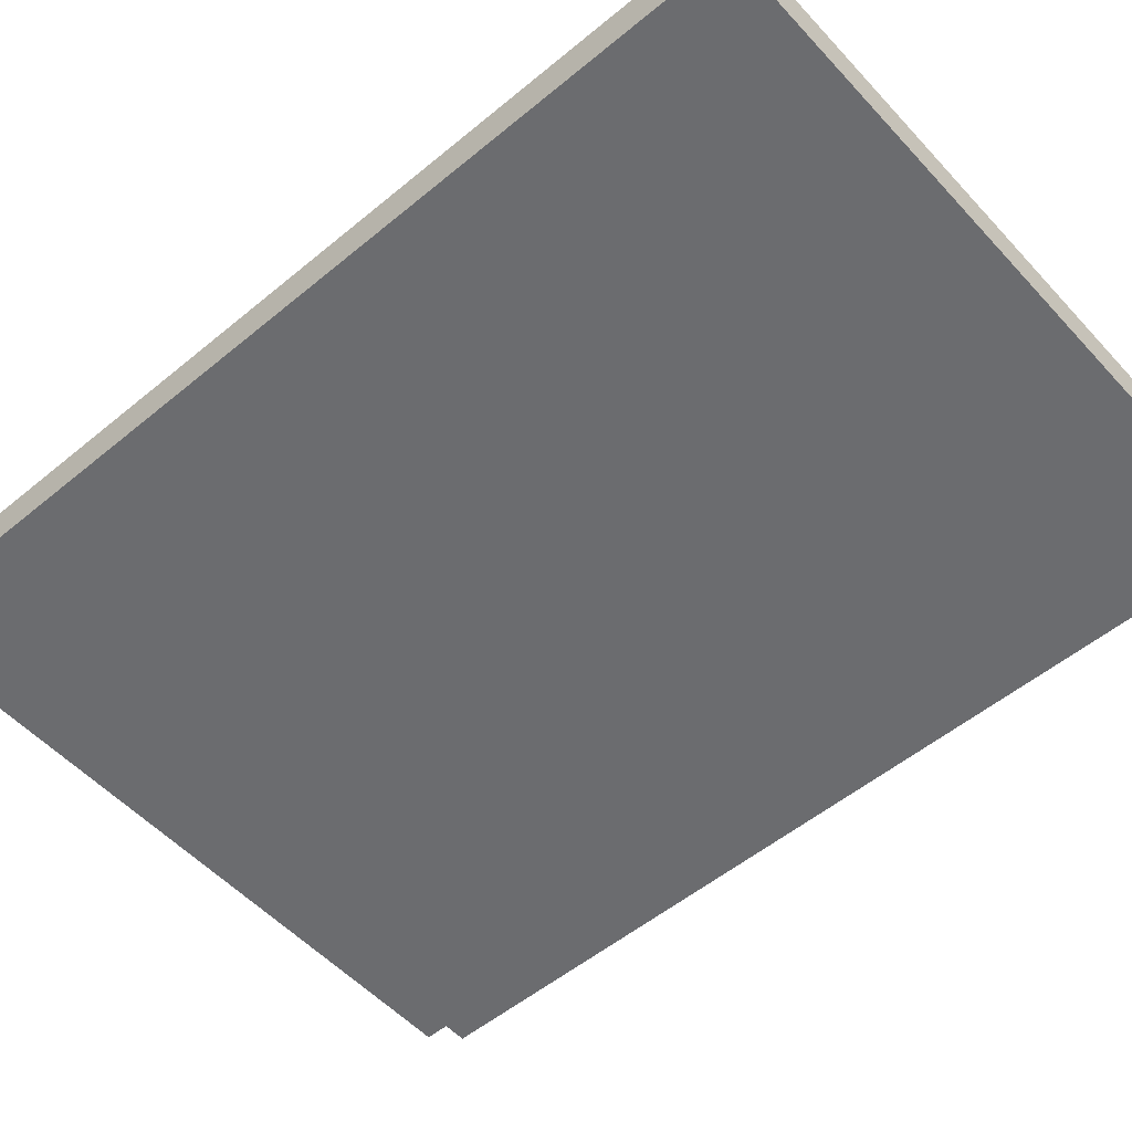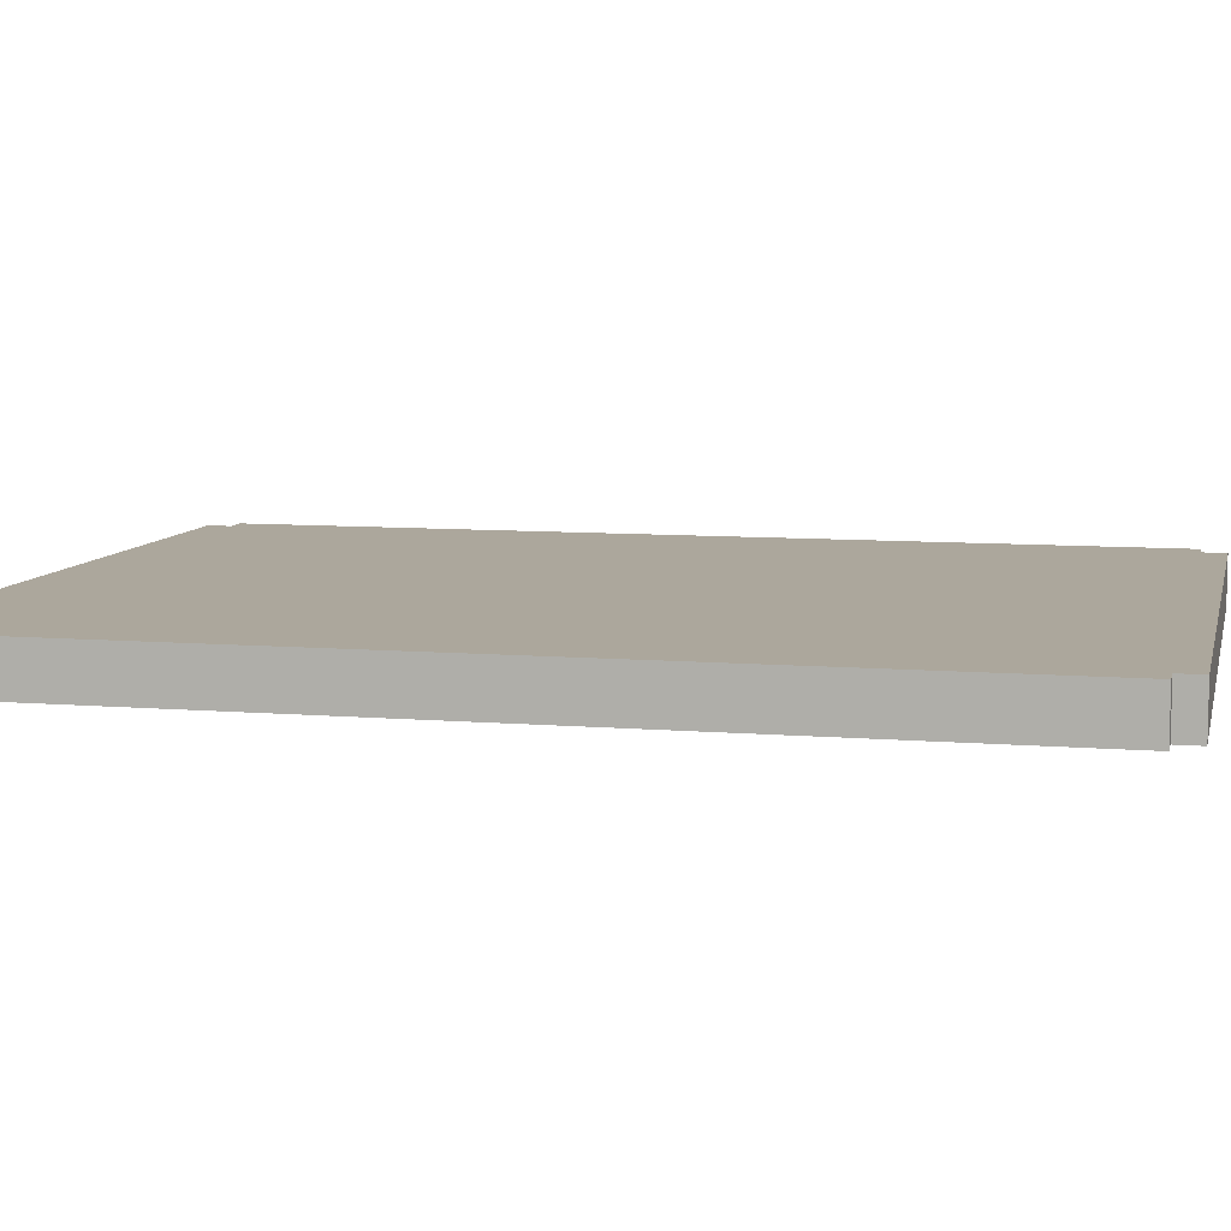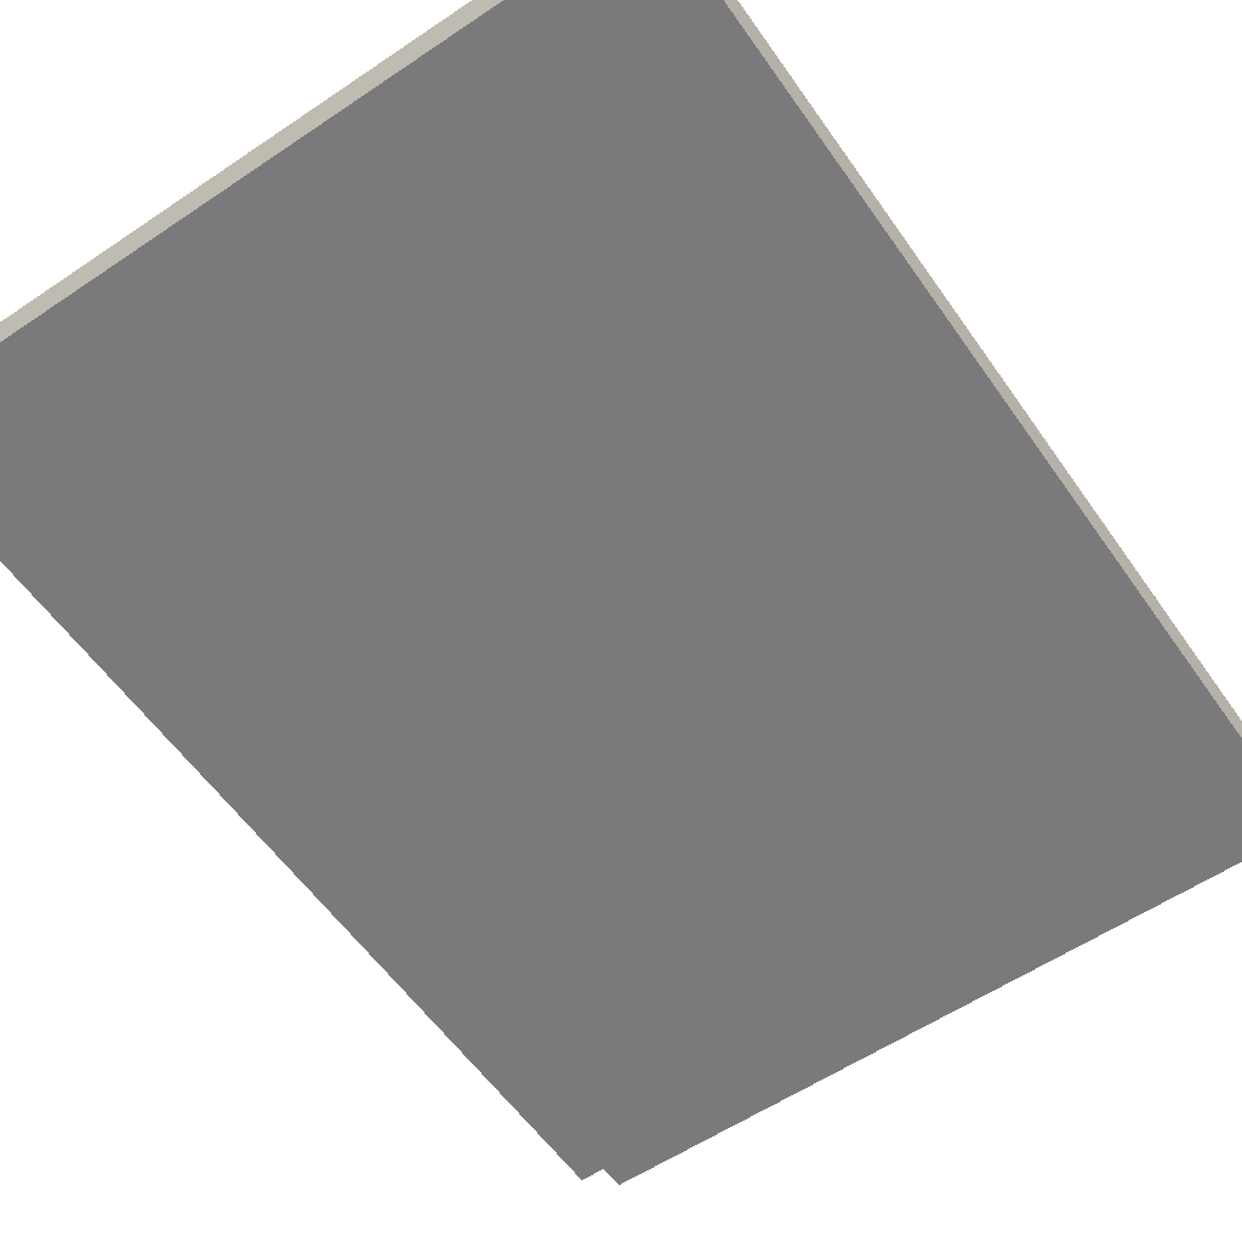
<metadata>
{"format":"obj","ext":"obj","renderer":"f3d","projection":"perspective","resolution":1024,"background":"white","views":[{"elev":-53.7,"azim":131.4,"up":"+Y"},{"elev":8.3,"azim":103.0,"up":"+Y"},{"elev":-58.2,"azim":-145.2,"up":"+Y"}]}
</metadata>
<code>
o
v -1.5 0 1.9
v -1.5 0 -1.9
v -1.5 0.2 1.9
v -1.5 0.2 -1.9
v -1.4 0 2
v -1.4 0 1.9
v -1.4 0 -1.9
v -1.4 0 -2
v -1.4 0.2 2
v -1.4 0.2 1.9
v -1.4 0.2 -1.9
v -1.4 0.2 -2
v 1.4 0 2
v 1.4 0 1.9
v 1.4 0 -1.9
v 1.4 0 -2
v 1.4 0.2 2
v 1.4 0.2 1.9
v 1.4 0.2 -1.9
v 1.4 0.2 -2
v 1.5 0 1.9
v 1.5 0 -1.9
v 1.5 0.2 1.9
v 1.5 0.2 -1.9
v -1.4 0 2
v -1.4 0.2 2
v 1.4 0 2
v 1.4 0.2 2
v -1.5 0 1.9
v -1.5 0.2 1.9
v -1.4 0 1.9
v -1.4 0.2 1.9
v 1.4 0 1.9
v 1.4 0.2 1.9
v 1.5 0 1.9
v 1.5 0.2 1.9
v -1.5 0 -1.9
v -1.5 0.2 -1.9
v -1.4 0 -1.9
v -1.4 0.2 -1.9
v 1.4 0 -1.9
v 1.4 0.2 -1.9
v 1.5 0 -1.9
v 1.5 0.2 -1.9
v -1.4 0 -2
v -1.4 0.2 -2
v 1.4 0 -2
v 1.4 0.2 -2
v -1.4 0 2
v 1.4 0 2
v -1.5 0 1.9
v -1.4 0 1.9
v 1.4 0 1.9
v 1.5 0 1.9
v -1.2 0 1.8
v 1.2 0 1.8
v -1.3 0 1.7
v -1.2 0 1.7
v -1.1 0 1.7
v 1.1 0 1.7
v 1.2 0 1.7
v 1.3 0 1.7
v -1.2 0 1.6
v -1.1 0 1.6
v -1 0 1.6
v 1 0 1.6
v 1.1 0 1.6
v 1.2 0 1.6
v -1.1 0 1.5
v -1 0 1.5
v 1 0 1.5
v 1.1 0 1.5
v -0.7 0 1.4
v 0.7 0 1.4
v -0.8 0 1.3
v -0.7 0 1.3
v 0.7 0 1.3
v 0.8 0 1.3
v -0.9 0 1.2
v -0.8 0 1.2
v -0.6 0 1.2
v 0.6 0 1.2
v 0.8 0 1.2
v 0.9 0 1.2
v -0.7 0 1.1
v -0.6 0 1.1
v -0.3 0 1.1
v -0.2 0 1.1
v 0.6 0 1.1
v 0.7 0 1.1
v 0.9 0 1.1
v 1 0 1.1
v -0.4 0 1
v -0.3 0 1
v -0.2 0 1
v 0.4 0 1
v 0.5 0 1
v 0.7 0 1
v 0.8 0 1
v -0.5 0 0.9
v -0.4 0 0.9
v -0.3 0 0.9
v 0.3 0 0.9
v 0.4 0 0.9
v 0.5 0 0.9
v -0.6 0 0.8
v -0.5 0 0.8
v -0.4 0 0.8
v 0.2 0 0.8
v 0.3 0 0.8
v 0.4 0 0.8
v -0.6 0 0.7
v -0.5 0 0.7
v 0.1 0 0.7
v 0.2 0 0.7
v 0.3 0 0.7
v -0.4 0 0.6
v -0.3 0 0.6
v 0.1 0 0.6
v 0.2 0 0.6
v -0.5 0 0.5
v -0.4 0 0.5
v -0.3 0 0.5
v 0 0 0.5
v 0.1 0 0.5
v -0.6 0 0.4
v -0.5 0 0.4
v -0.4 0 0.4
v -0.1 0 0.4
v 0 0 0.4
v 0.1 0 0.4
v 0.4 0 0.4
v 0.5 0 0.4
v -0.7 0 0.3
v -0.6 0 0.3
v -0.5 0 0.3
v -0.2 0 0.3
v -0.1 0 0.3
v 0 0 0.3
v 0.3 0 0.3
v 0.4 0 0.3
v 0.5 0 0.3
v -0.7 0 0.2
v -0.6 0 0.2
v -0.3 0 0.2
v -0.2 0 0.2
v -0.1 0 0.2
v 0.2 0 0.2
v 0.3 0 0.2
v 0.4 0 0.2
v -0.3 0 0.1
v -0.2 0 0.1
v 0.1 0 0.1
v 0.2 0 0.1
v 0.3 0 0.1
v 0.1 0 -2.384e-07
v 0.2 0 -2.384e-07
v 0.7 0 -2.384e-07
v 0.8 0 -2.384e-07
v -0.3 0 -0.1
v -0.2 0 -0.1
v 0.6 0 -0.1
v 0.7 0 -0.1
v 0.8 0 -0.1
v -0.4 0 -0.2
v -0.3 0 -0.2
v -0.2 0 -0.2
v 0.5 0 -0.2
v 0.6 0 -0.2
v 0.7 0 -0.2
v -0.5 0 -0.3
v -0.4 0 -0.3
v -0.3 0 -0.3
v 0.4 0 -0.3
v 0.5 0 -0.3
v 0.6 0 -0.3
v -0.6 0 -0.4
v -0.5 0 -0.4
v -0.4 0 -0.4
v -0.1 0 -0.4
v 0 0 -0.4
v 0.4 0 -0.4
v 0.5 0 -0.4
v -0.6 0 -0.5
v -0.5 0 -0.5
v -0.2 0 -0.5
v -0.1 0 -0.5
v 0 0 -0.5
v -0.3 0 -0.6
v -0.2 0 -0.6
v -0.1 0 -0.6
v -0.4 0 -0.7
v -0.3 0 -0.7
v -0.2 0 -0.7
v 0.1 0 -0.7
v 0.2 0 -0.7
v 0.7 0 -0.7
v 0.8 0 -0.7
v -0.4 0 -0.8
v -0.3 0 -0.8
v 0 0 -0.8
v 0.1 0 -0.8
v 0.2 0 -0.8
v 0.6 0 -0.8
v 0.7 0 -0.8
v 0.8 0 -0.8
v -0.1 0 -0.9
v 0 0 -0.9
v 0.1 0 -0.9
v 0.5 0 -0.9
v 0.6 0 -0.9
v 0.7 0 -0.9
v -0.7 0 -1
v -0.6 0 -1
v -0.2 0 -1
v -0.1 0 -1
v 0 0 -1
v 0.4 0 -1
v 0.5 0 -1
v 0.6 0 -1
v -0.9 0 -1.1
v -0.8 0 -1.1
v -0.6 0 -1.1
v -0.5 0 -1.1
v -0.2 0 -1.1
v -0.1 0 -1.1
v 0.4 0 -1.1
v 0.5 0 -1.1
v 0.7 0 -1.1
v 0.8 0 -1.1
v -0.8 0 -1.2
v -0.7 0 -1.2
v -0.5 0 -1.2
v 0.7 0 -1.2
v 0.9 0 -1.2
v 1 0 -1.2
v -0.7 0 -1.3
v -0.6 0 -1.3
v 0.8 0 -1.3
v 0.9 0 -1.3
v -0.6 0 -1.4
v 0.8 0 -1.4
v -1.1 0 -1.5
v -1 0 -1.5
v 1 0 -1.5
v 1.1 0 -1.5
v -1.2 0 -1.6
v -1.1 0 -1.6
v -1 0 -1.6
v 1 0 -1.6
v 1.1 0 -1.6
v 1.2 0 -1.6
v -1.3 0 -1.7
v -1.2 0 -1.7
v -1.1 0 -1.7
v 1.1 0 -1.7
v 1.2 0 -1.7
v 1.3 0 -1.7
v -1.2 0 -1.8
v 1.2 0 -1.8
v -1.5 0 -1.9
v -1.4 0 -1.9
v 1.4 0 -1.9
v 1.5 0 -1.9
v -1.4 0 -2
v 1.4 0 -2
v -1.4 0.2 2
v 1.4 0.2 2
v -1.5 0.2 1.9
v -1.4 0.2 1.9
v -1.3 0.2 1.9
v 1.3 0.2 1.9
v 1.4 0.2 1.9
v 1.5 0.2 1.9
v -1.4 0.2 1.8
v -1.3 0.2 1.8
v -1.2 0.2 1.8
v 1.2 0.2 1.8
v 1.3 0.2 1.8
v 1.4 0.2 1.8
v -1.3 0.2 1.7
v -1.2 0.2 1.7
v 1.2 0.2 1.7
v 1.3 0.2 1.7
v -1.2 0.2 -2.384e-07
v 1.2 0.2 -2.384e-07
v -0.4 0.2 -0.2
v 0.4 0.2 -0.2
v -0.5 0.2 -0.3
v -0.4 0.2 -0.3
v 0.4 0.2 -0.3
v 0.5 0.2 -0.3
v -0.6 0.2 -0.4
v -0.5 0.2 -0.4
v -0.4 0.2 -0.4
v -0.1 0.2 -0.4
v 0 0.2 -0.4
v 0.4 0.2 -0.4
v 0.5 0.2 -0.4
v 0.6 0.2 -0.4
v -0.7 0.2 -0.5
v -0.6 0.2 -0.5
v -0.5 0.2 -0.5
v -0.1 0.2 -0.5
v 0 0.2 -0.5
v 0.1 0.2 -0.5
v 0.5 0.2 -0.5
v 0.6 0.2 -0.5
v 0.7 0.2 -0.5
v -0.4 0.2 -0.6
v -0.3 0.2 -0.6
v 0 0.2 -0.6
v 0.1 0.2 -0.6
v -0.4 0.2 -0.7
v -0.3 0.2 -0.7
v -0.2 0.2 -0.7
v 0.3 0.2 -0.7
v 0.4 0.2 -0.7
v -0.3 0.2 -0.8
v -0.2 0.2 -0.8
v 0 0.2 -0.8
v 0.1 0.2 -0.8
v 0.3 0.2 -0.8
v 0.4 0.2 -0.8
v 0.5 0.2 -0.8
v 0 0.2 -0.9
v 0.1 0.2 -0.9
v 0.2 0.2 -0.9
v 0.4 0.2 -0.9
v 0.5 0.2 -0.9
v -0.5 0.2 -1
v -0.4 0.2 -1
v 0.1 0.2 -1
v 0.2 0.2 -1
v -0.5 0.2 -1.1
v -0.4 0.2 -1.1
v -0.3 0.2 -1.1
v 0 0.2 -1.1
v 0.1 0.2 -1.1
v -0.7 0.2 -1.2
v -0.6 0.2 -1.2
v -0.5 0.2 -1.2
v -0.4 0.2 -1.2
v -0.3 0.2 -1.2
v 0 0.2 -1.2
v 0.1 0.2 -1.2
v 0.2 0.2 -1.2
v 0.5 0.2 -1.2
v 0.6 0.2 -1.2
v 0.7 0.2 -1.2
v -0.6 0.2 -1.3
v -0.5 0.2 -1.3
v -0.4 0.2 -1.3
v 0.1 0.2 -1.3
v 0.2 0.2 -1.3
v 0.4 0.2 -1.3
v 0.5 0.2 -1.3
v 0.6 0.2 -1.3
v -0.5 0.2 -1.4
v -0.4 0.2 -1.4
v 0.4 0.2 -1.4
v 0.5 0.2 -1.4
v -0.4 0.2 -1.5
v 0.4 0.2 -1.5
v -1.2 0.2 -1.6
v -1.1 0.2 -1.6
v 1.1 0.2 -1.6
v 1.2 0.2 -1.6
v -1.3 0.2 -1.7
v -1.2 0.2 -1.7
v -1.1 0.2 -1.7
v 1.1 0.2 -1.7
v 1.2 0.2 -1.7
v 1.3 0.2 -1.7
v -1.4 0.2 -1.8
v -1.3 0.2 -1.8
v -1.2 0.2 -1.8
v 1.2 0.2 -1.8
v 1.3 0.2 -1.8
v 1.4 0.2 -1.8
v -1.5 0.2 -1.9
v -1.4 0.2 -1.9
v -1.3 0.2 -1.9
v 1.3 0.2 -1.9
v 1.4 0.2 -1.9
v 1.5 0.2 -1.9
v -1.4 0.2 -2
v 1.4 0.2 -2
f 3 2 1
f 4 2 3
f 9 6 5
f 10 6 9
f 11 8 7
f 12 8 11
f 13 14 17
f 17 14 18
f 15 16 19
f 19 16 20
f 21 22 23
f 23 22 24
f 27 26 25
f 28 26 27
f 31 30 29
f 32 30 31
f 35 34 33
f 36 34 35
f 37 38 39
f 39 38 40
f 41 42 43
f 43 42 44
f 45 46 47
f 47 46 48
f 52 50 49
f 53 50 52
f 55 52 51
f 55 54 53
f 55 53 52
f 56 54 55
f 57 55 51
f 58 56 55
f 58 55 57
f 59 56 58
f 60 56 59
f 61 54 56
f 61 56 60
f 62 54 61
f 63 58 57
f 63 59 58
f 64 60 59
f 64 59 63
f 65 60 64
f 66 60 65
f 67 62 61
f 67 60 66
f 67 61 60
f 68 62 67
f 69 65 64
f 69 64 63
f 70 66 65
f 70 65 69
f 71 68 67
f 71 66 70
f 71 67 66
f 72 68 71
f 73 70 69
f 73 71 70
f 73 72 71
f 74 72 73
f 75 73 69
f 76 74 73
f 76 73 75
f 77 72 74
f 77 74 76
f 78 72 77
f 79 75 69
f 80 76 75
f 80 75 79
f 80 77 76
f 80 78 77
f 81 78 80
f 82 78 81
f 83 72 78
f 83 78 82
f 84 72 83
f 85 80 79
f 85 81 80
f 86 82 81
f 86 81 85
f 87 82 86
f 88 82 87
f 89 84 83
f 89 82 88
f 89 83 82
f 90 84 89
f 91 72 84
f 91 84 90
f 92 72 91
f 93 87 86
f 93 86 85
f 94 88 87
f 94 87 93
f 95 90 89
f 95 88 94
f 95 89 88
f 96 90 95
f 97 90 96
f 98 92 91
f 98 90 97
f 98 91 90
f 99 92 98
f 100 93 85
f 101 94 93
f 101 93 100
f 102 96 95
f 102 94 101
f 102 95 94
f 103 96 102
f 104 97 96
f 104 96 103
f 105 99 98
f 105 97 104
f 105 98 97
f 106 100 85
f 107 101 100
f 107 100 106
f 108 103 102
f 108 101 107
f 108 102 101
f 109 103 108
f 110 104 103
f 110 103 109
f 111 105 104
f 111 104 110
f 112 107 106
f 112 106 85
f 113 109 108
f 113 107 112
f 113 108 107
f 114 109 113
f 115 110 109
f 115 109 114
f 116 111 110
f 116 110 115
f 117 114 113
f 117 113 112
f 118 114 117
f 119 115 114
f 119 114 118
f 120 116 115
f 120 115 119
f 121 117 112
f 122 118 117
f 122 117 121
f 123 119 118
f 123 118 122
f 123 120 119
f 124 120 123
f 125 120 124
f 126 121 112
f 126 112 85
f 127 122 121
f 127 121 126
f 128 123 122
f 128 122 127
f 128 124 123
f 129 124 128
f 130 125 124
f 130 124 129
f 131 120 125
f 131 125 130
f 132 105 111
f 132 120 131
f 132 111 116
f 132 116 120
f 133 99 105
f 133 105 132
f 134 85 79
f 134 126 85
f 135 127 126
f 135 126 134
f 136 129 128
f 136 127 135
f 136 128 127
f 137 129 136
f 138 130 129
f 138 129 137
f 139 132 131
f 139 130 138
f 139 131 130
f 140 132 139
f 141 133 132
f 141 132 140
f 142 99 133
f 142 133 141
f 143 135 134
f 143 134 79
f 144 136 135
f 144 135 143
f 144 137 136
f 145 137 144
f 146 138 137
f 146 137 145
f 147 139 138
f 147 138 146
f 147 140 139
f 148 140 147
f 149 141 140
f 149 140 148
f 150 142 141
f 150 141 149
f 151 145 144
f 151 146 145
f 151 144 143
f 152 148 147
f 152 146 151
f 152 147 146
f 153 148 152
f 154 149 148
f 154 148 153
f 155 150 149
f 155 149 154
f 156 154 153
f 156 153 152
f 156 152 151
f 157 155 154
f 157 154 156
f 158 142 150
f 158 155 157
f 158 150 155
f 158 99 142
f 159 92 99
f 159 99 158
f 160 151 143
f 160 157 156
f 160 158 157
f 160 156 151
f 161 158 160
f 162 158 161
f 163 159 158
f 163 158 162
f 164 92 159
f 164 159 163
f 165 160 143
f 166 161 160
f 166 160 165
f 167 162 161
f 167 161 166
f 168 162 167
f 169 163 162
f 169 162 168
f 170 164 163
f 170 163 169
f 171 165 143
f 172 166 165
f 172 165 171
f 173 168 167
f 173 166 172
f 173 167 166
f 174 168 173
f 175 169 168
f 175 168 174
f 176 170 169
f 176 169 175
f 177 171 143
f 178 172 171
f 178 171 177
f 179 174 173
f 179 172 178
f 179 173 172
f 180 174 179
f 181 174 180
f 182 175 174
f 182 174 181
f 183 176 175
f 183 175 182
f 184 177 143
f 184 178 177
f 185 179 178
f 185 178 184
f 185 180 179
f 186 180 185
f 187 181 180
f 187 180 186
f 188 183 182
f 188 181 187
f 188 182 181
f 189 186 185
f 189 185 184
f 190 187 186
f 190 186 189
f 191 188 187
f 191 187 190
f 192 189 184
f 193 190 189
f 193 189 192
f 194 191 190
f 194 190 193
f 195 188 191
f 195 191 194
f 195 183 188
f 196 183 195
f 197 176 183
f 197 183 196
f 197 170 176
f 197 164 170
f 198 92 164
f 198 164 197
f 199 193 192
f 199 192 184
f 200 195 194
f 200 193 199
f 200 194 193
f 201 195 200
f 202 196 195
f 202 195 201
f 203 197 196
f 203 196 202
f 204 197 203
f 205 198 197
f 205 197 204
f 206 92 198
f 206 198 205
f 207 201 200
f 207 200 199
f 208 202 201
f 208 201 207
f 209 204 203
f 209 202 208
f 209 203 202
f 210 204 209
f 211 205 204
f 211 204 210
f 212 206 205
f 212 205 211
f 213 199 184
f 213 143 79
f 213 207 199
f 213 184 143
f 214 207 213
f 215 207 214
f 216 208 207
f 216 207 215
f 217 209 208
f 217 208 216
f 217 210 209
f 218 210 217
f 219 211 210
f 219 210 218
f 220 212 211
f 220 211 219
f 221 79 69
f 221 214 213
f 221 213 79
f 222 214 221
f 223 215 214
f 223 214 222
f 224 215 223
f 225 216 215
f 225 215 224
f 226 218 217
f 226 216 225
f 226 217 216
f 227 219 218
f 227 218 226
f 228 220 219
f 228 219 227
f 229 212 220
f 229 220 228
f 229 206 212
f 230 92 206
f 230 206 229
f 231 224 223
f 231 222 221
f 231 223 222
f 232 224 231
f 233 228 227
f 233 224 232
f 233 229 228
f 233 226 225
f 233 227 226
f 233 225 224
f 234 230 229
f 234 229 233
f 235 92 230
f 235 230 234
f 236 72 92
f 236 92 235
f 237 232 231
f 237 233 232
f 237 235 234
f 237 234 233
f 238 235 237
f 239 235 238
f 240 236 235
f 240 235 239
f 241 239 238
f 241 238 237
f 242 240 239
f 242 239 241
f 243 69 63
f 243 231 221
f 243 242 241
f 243 241 237
f 243 237 231
f 243 221 69
f 244 242 243
f 245 240 242
f 245 242 244
f 245 72 236
f 245 236 240
f 246 68 72
f 246 72 245
f 247 63 57
f 247 244 243
f 247 243 63
f 248 244 247
f 249 245 244
f 249 244 248
f 250 246 245
f 250 245 249
f 251 68 246
f 251 246 250
f 252 62 68
f 252 68 251
f 253 57 51
f 253 248 247
f 253 247 57
f 254 248 253
f 255 250 249
f 255 248 254
f 255 249 248
f 255 251 250
f 256 252 251
f 256 251 255
f 257 62 252
f 257 252 256
f 258 54 62
f 258 62 257
f 259 254 253
f 259 256 255
f 259 257 256
f 259 255 254
f 260 258 257
f 260 257 259
f 261 259 253
f 261 253 51
f 261 260 259
f 262 260 261
f 263 54 258
f 263 260 262
f 263 258 260
f 264 54 263
f 265 263 262
f 266 263 265
f 267 268 270
f 270 268 271
f 271 268 272
f 272 268 273
f 269 270 275
f 270 271 275
f 271 272 276
f 275 271 276
f 276 272 277
f 277 272 278
f 273 274 279
f 278 272 279
f 272 273 279
f 279 274 280
f 276 277 281
f 275 276 281
f 277 278 282
f 281 277 282
f 279 280 283
f 282 278 283
f 278 279 283
f 283 280 284
f 281 282 285
f 282 283 285
f 283 284 285
f 285 284 286
f 285 286 287
f 287 286 288
f 285 287 289
f 287 288 290
f 289 287 290
f 288 286 291
f 290 288 291
f 291 286 292
f 285 289 293
f 289 290 294
f 293 289 294
f 290 291 295
f 294 290 295
f 295 291 296
f 296 291 297
f 291 292 298
f 297 291 298
f 292 286 299
f 298 292 299
f 299 286 300
f 285 293 301
f 293 294 302
f 301 293 302
f 294 295 303
f 302 294 303
f 295 296 303
f 296 297 304
f 303 296 304
f 297 298 305
f 304 297 305
f 298 299 305
f 305 299 306
f 299 300 307
f 306 299 307
f 300 286 308
f 307 300 308
f 308 286 309
f 303 304 310
f 302 303 310
f 304 305 310
f 310 305 311
f 305 306 312
f 311 305 312
f 306 307 313
f 312 306 313
f 307 308 313
f 310 311 314
f 302 310 314
f 311 312 315
f 314 311 315
f 312 313 315
f 315 313 316
f 313 308 317
f 316 313 317
f 317 308 318
f 315 316 319
f 314 315 319
f 316 317 320
f 319 316 320
f 320 317 321
f 321 317 322
f 317 318 323
f 322 317 323
f 318 308 324
f 323 318 324
f 324 308 325
f 321 322 326
f 319 320 326
f 320 321 326
f 322 323 327
f 326 322 327
f 323 324 327
f 327 324 328
f 324 325 329
f 328 324 329
f 325 308 330
f 329 325 330
f 302 314 331
f 319 326 331
f 314 319 331
f 326 327 331
f 331 327 332
f 327 328 333
f 332 327 333
f 329 330 334
f 333 328 334
f 328 329 334
f 302 331 335
f 331 332 335
f 332 333 336
f 335 332 336
f 333 334 336
f 336 334 337
f 337 334 338
f 338 334 339
f 285 301 340
f 301 302 340
f 302 335 341
f 340 302 341
f 335 336 341
f 341 336 342
f 336 337 343
f 342 336 343
f 337 338 344
f 343 337 344
f 338 339 345
f 344 338 345
f 339 334 346
f 345 339 346
f 334 330 347
f 346 334 347
f 330 308 348
f 347 330 348
f 308 309 349
f 348 308 349
f 309 286 350
f 349 309 350
f 341 342 351
f 340 341 351
f 344 345 352
f 351 342 352
f 343 344 352
f 345 346 352
f 342 343 352
f 352 346 353
f 346 347 354
f 353 346 354
f 347 348 355
f 354 347 355
f 355 348 356
f 348 349 357
f 356 348 357
f 349 350 358
f 357 349 358
f 352 353 359
f 351 352 359
f 355 356 360
f 359 353 360
f 353 354 360
f 354 355 360
f 356 357 361
f 360 356 361
f 357 358 362
f 361 357 362
f 360 361 363
f 359 360 363
f 361 362 364
f 363 361 364
f 281 285 365
f 351 359 365
f 363 364 365
f 340 351 365
f 285 340 365
f 359 363 365
f 365 364 366
f 364 362 367
f 366 364 367
f 358 350 367
f 350 286 367
f 362 358 367
f 286 284 368
f 367 286 368
f 275 281 369
f 365 366 369
f 281 365 369
f 369 366 370
f 366 367 371
f 370 366 371
f 367 368 372
f 371 367 372
f 368 284 373
f 372 368 373
f 284 280 374
f 373 284 374
f 269 275 375
f 369 370 375
f 275 369 375
f 375 370 376
f 371 372 377
f 376 370 377
f 372 373 377
f 370 371 377
f 373 374 378
f 377 373 378
f 374 280 379
f 378 374 379
f 280 274 380
f 379 280 380
f 375 376 381
f 269 375 381
f 381 376 382
f 378 379 383
f 382 376 383
f 377 378 383
f 376 377 383
f 379 380 384
f 383 379 384
f 380 274 385
f 384 380 385
f 385 274 386
f 383 384 387
f 384 385 387
f 382 383 387
f 387 385 388

</code>
